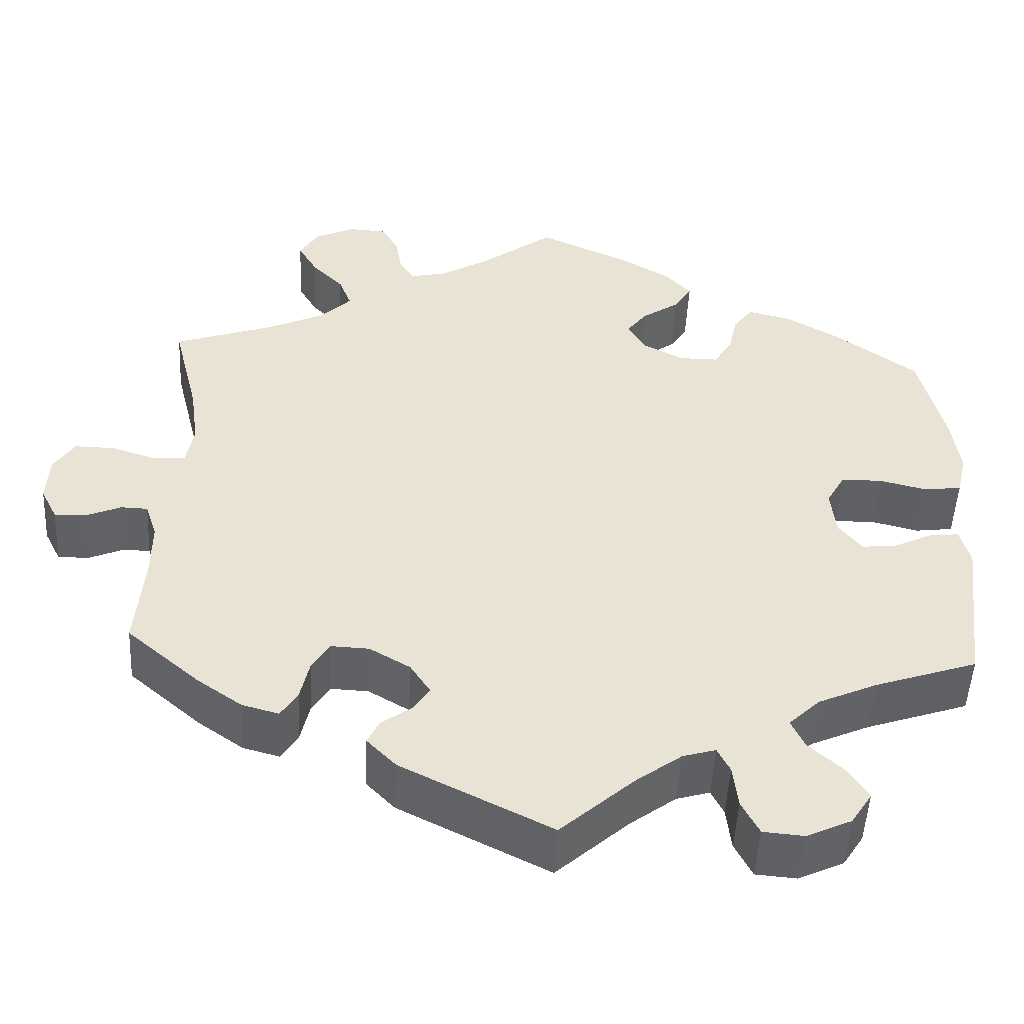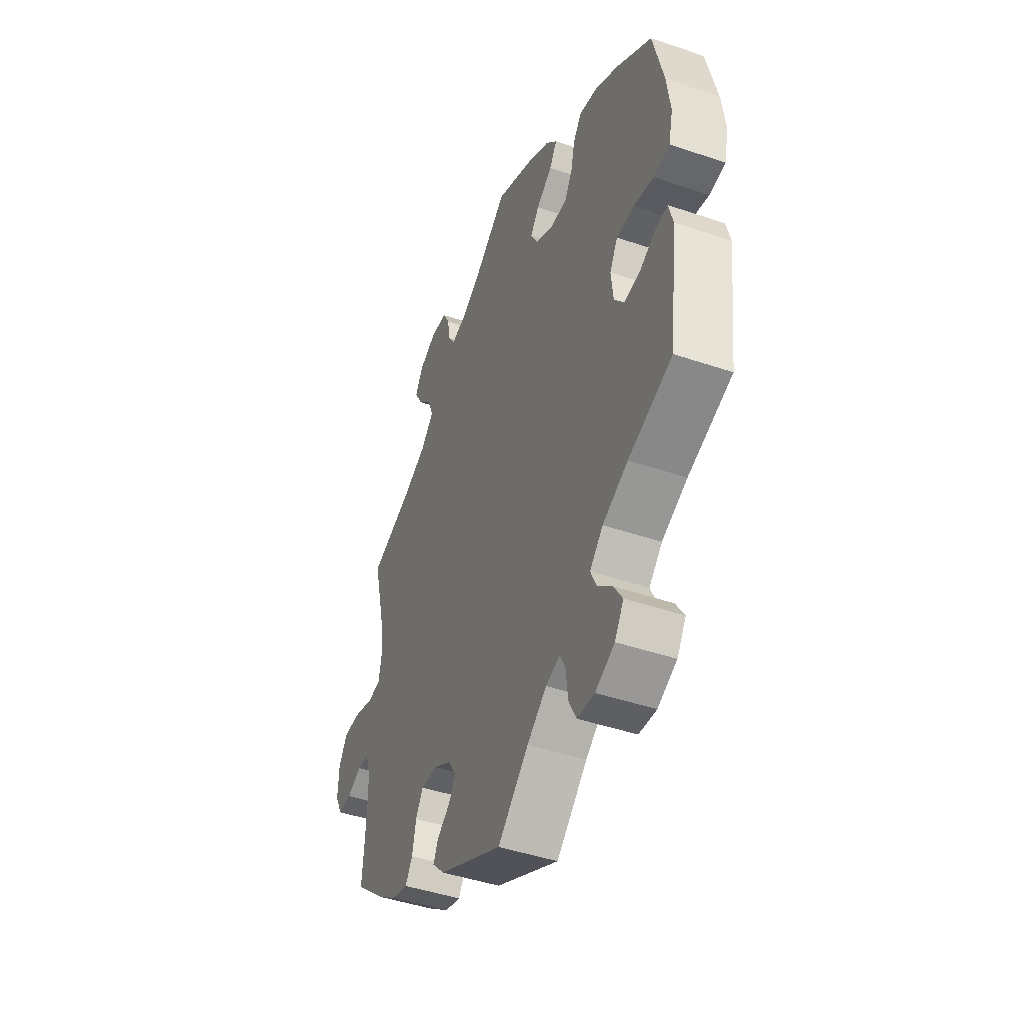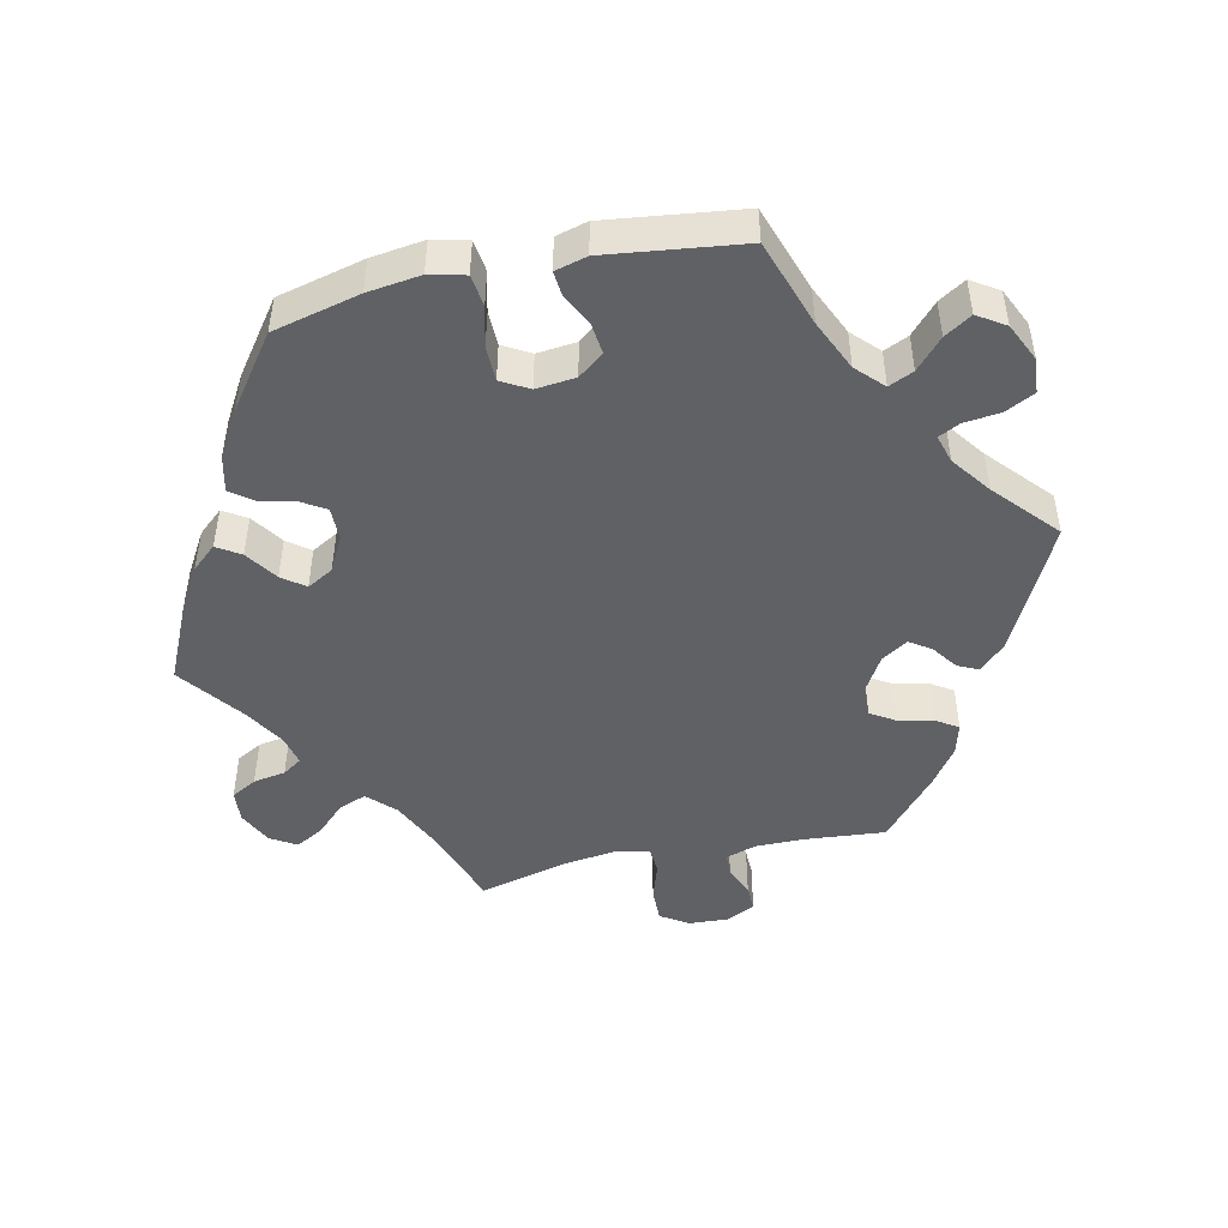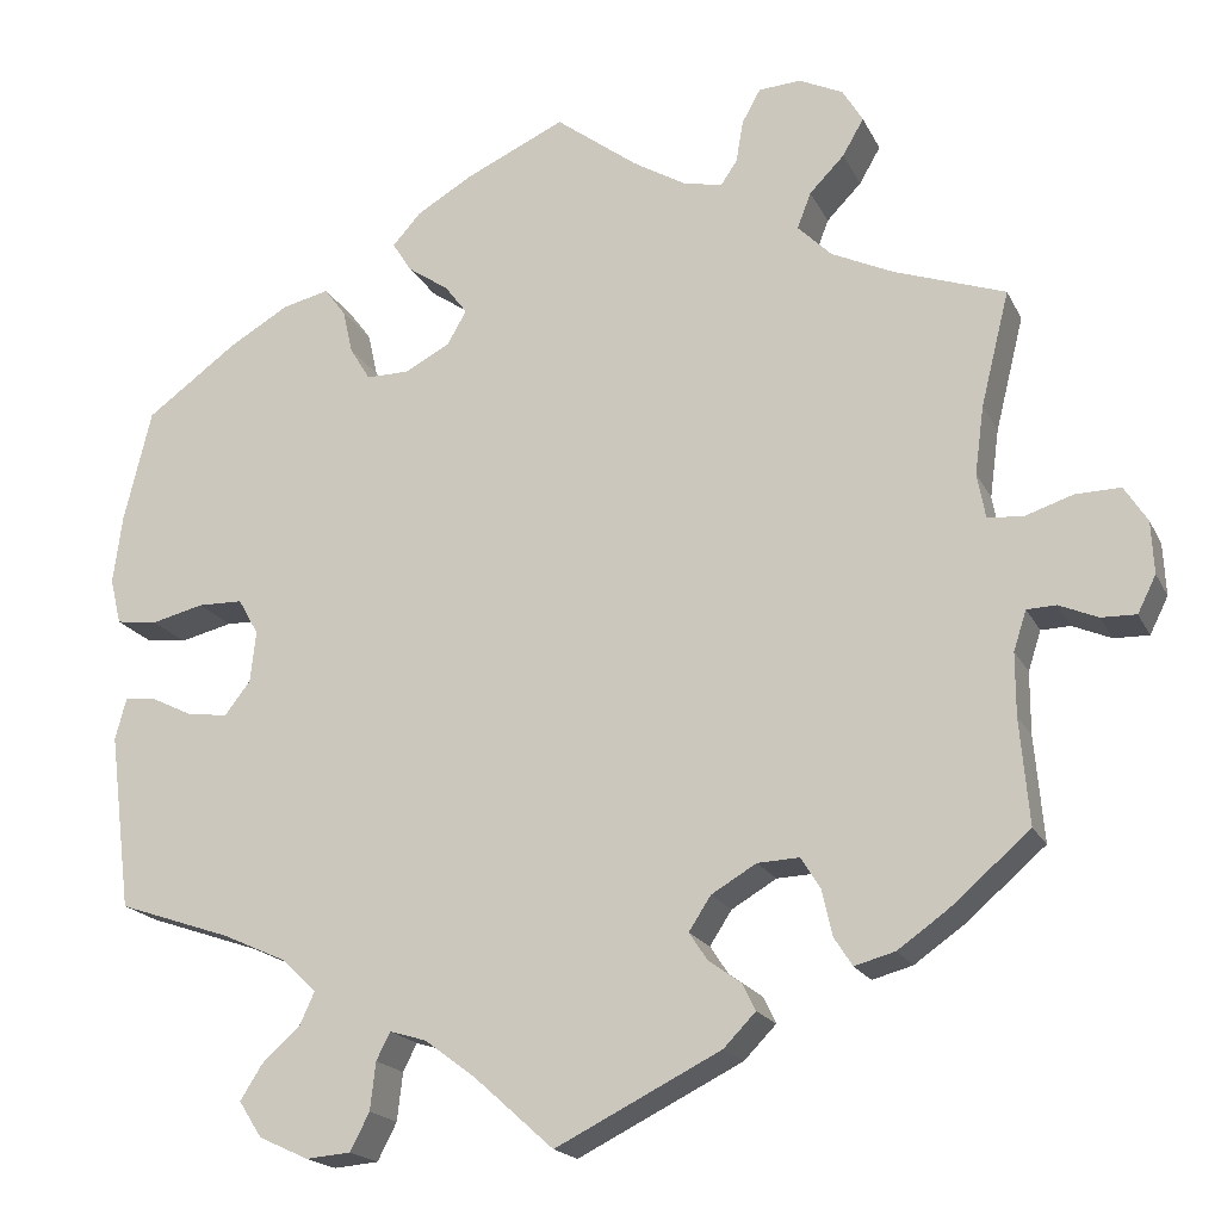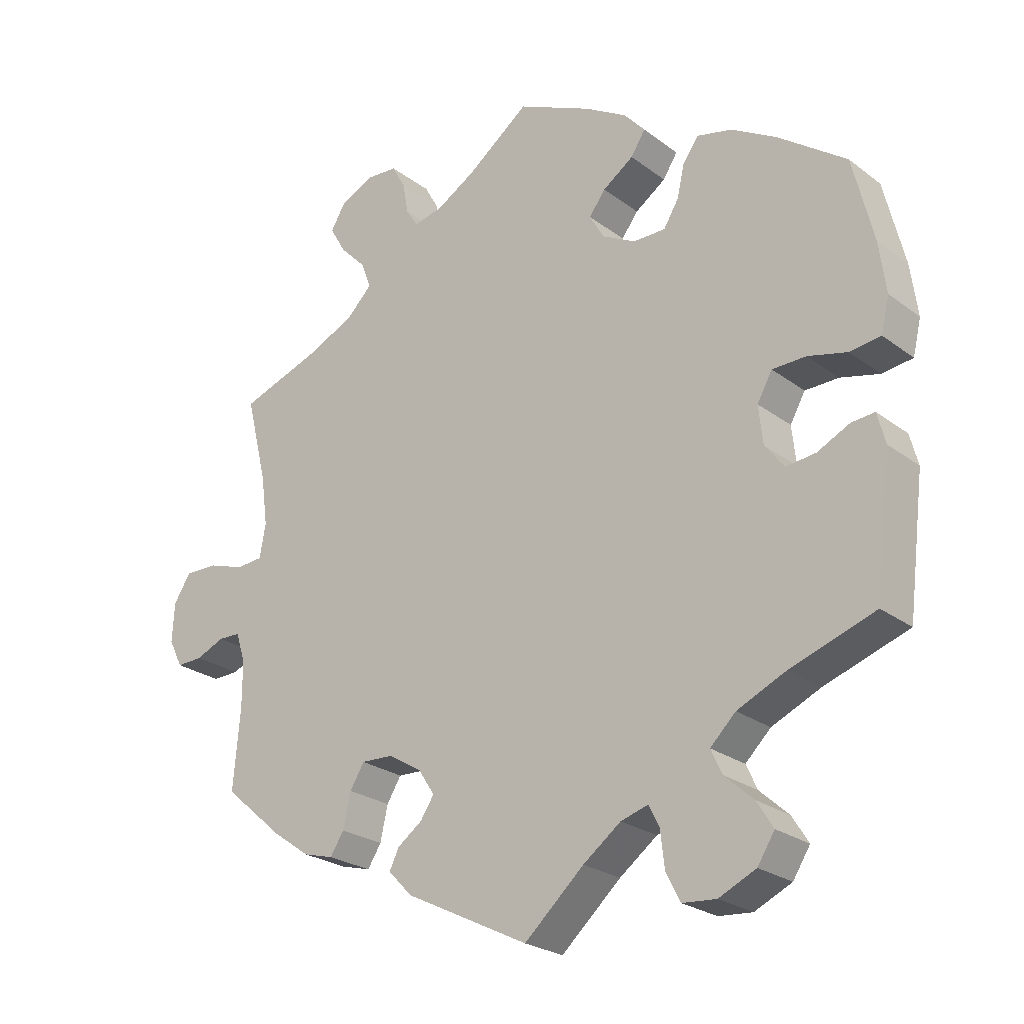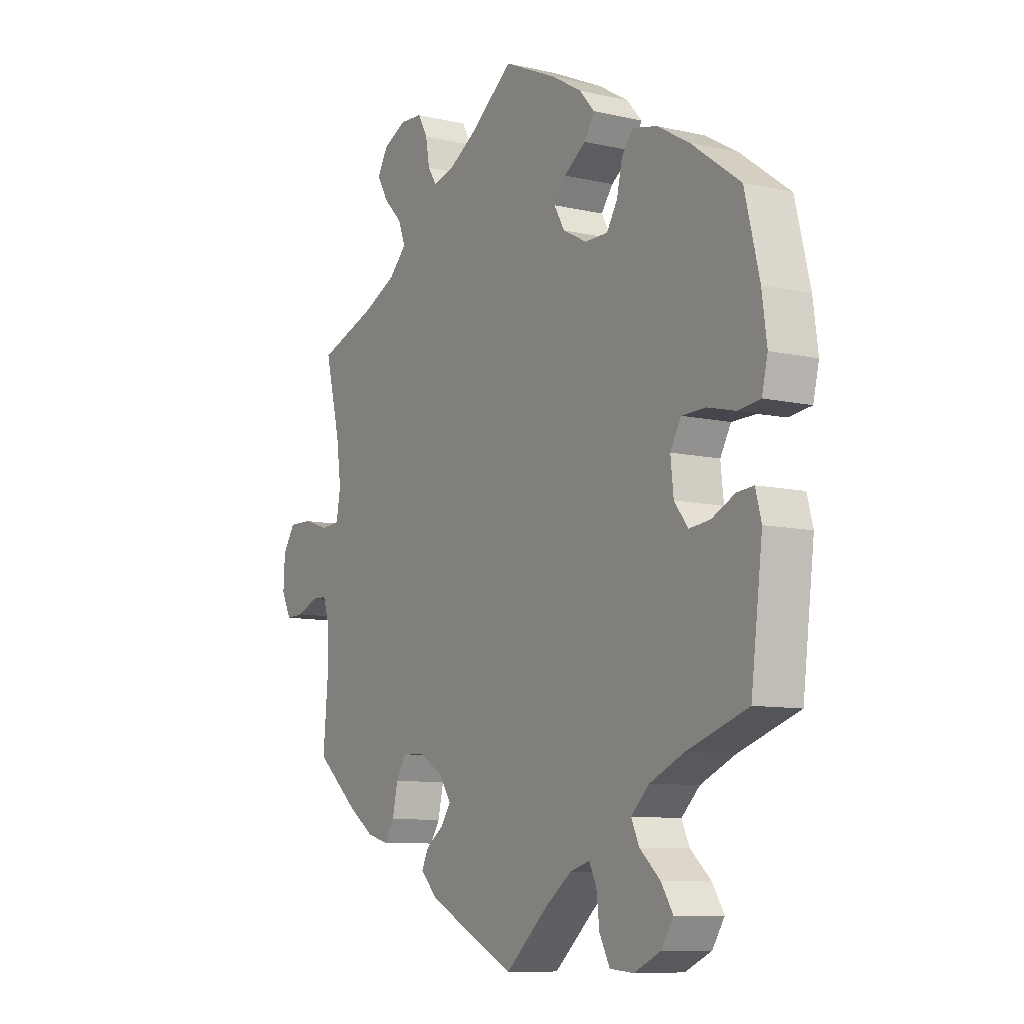
<metadata>
{"format":"obj","ext":"obj","renderer":"f3d","projection":"perspective","resolution":1024,"background":"white","views":[{"elev":-49.8,"azim":-2.9,"up":"+Z"},{"elev":-44.9,"azim":68.5,"up":"+Z"},{"elev":-47.3,"azim":102.3,"up":"+Y"},{"elev":-18.8,"azim":-160.3,"up":"+Z"},{"elev":-24.6,"azim":39.5,"up":"+Z"},{"elev":-9.2,"azim":58.7,"up":"+Z"}]}
</metadata>
<code>
v 0.53 0.07 0.167
v 0.54 0.07 0.092
v 0.528 0.07 0.042
v 0.483 0.07 0.036
v 0.426 0.07 0.05
v 0.377 0.07 0.049
v 0.355 0.07 0.01
v 0.361 0.07 -0.046
v 0.389 0.07 -0.082
v 0.432 0.07 -0.077
v 0.479 0.07 -0.054
v 0.513 0.07 -0.051
v 0.525 0.07 -0.096
v 0.501 0.07 -0.288
v 0.378 0.07 -0.33
v 0.307 0.07 -0.362
v 0.27 0.07 -0.398
v 0.286 0.07 -0.433
v 0.328 0.07 -0.471
v 0.352 0.07 -0.509
v 0.327 0.07 -0.548
v 0.273 0.07 -0.573
v 0.224 0.07 -0.569
v 0.203 0.07 -0.528
v 0.197 0.07 -0.476
v 0.182 0.07 -0.446
v 0.142 0.07 -0.458
v 0.087 0.07 -0.499
v 0 0.07 -0.577
v -0.18 0.07 -0.487
v -0.215 0.07 -0.451
v -0.201 0.07 -0.422
v -0.165 0.07 -0.396
v -0.145 0.07 -0.366
v -0.169 0.07 -0.329
v -0.218 0.07 -0.3
v -0.264 0.07 -0.298
v -0.285 0.07 -0.332
v -0.296 0.07 -0.382
v -0.316 0.07 -0.413
v -0.36 0.07 -0.401
v -0.414 0.07 -0.363
v -0.501 0.07 -0.288
v -0.491 0.07 -0.173
v -0.491 0.07 -0.105
v -0.505 0.07 -0.062
v -0.537 0.07 -0.061
v -0.579 0.07 -0.079
v -0.617 0.07 -0.08
v -0.637 0.07 -0.04
v -0.634 0.07 0.017
v -0.609 0.07 0.056
v -0.56 0.07 0.055
v -0.508 0.07 0.038
v -0.469 0.07 0.041
v -0.46 0.07 0.09
v -0.47 0.07 0.164
v -0.501 0.07 0.289
v -0.381 0.07 0.331
v -0.313 0.07 0.363
v -0.276 0.07 0.4
v -0.291 0.07 0.439
v -0.329 0.07 0.478
v -0.352 0.07 0.518
v -0.33 0.07 0.555
v -0.282 0.07 0.578
v -0.236 0.07 0.575
v -0.216 0.07 0.539
v -0.208 0.07 0.493
v -0.19 0.07 0.466
v -0.147 0.07 0.476
v -0.09 0.07 0.51
v 0 0.07 0.578
v 0.109 0.07 0.528
v 0.17 0.07 0.492
v 0.201 0.07 0.457
v 0.18 0.07 0.424
v 0.135 0.07 0.393
v 0.111 0.07 0.361
v 0.132 0.07 0.324
v 0.181 0.07 0.298
v 0.228 0.07 0.298
v 0.25 0.07 0.334
v 0.261 0.07 0.382
v 0.284 0.07 0.413
v 0.335 0.07 0.401
v 0.4 0.07 0.363
v 0.5 0.07 0.29
v 0.53 0 0.167
v 0.54 0 0.092
v 0.528 0 0.042
v 0.483 0 0.036
v 0.426 0 0.05
v 0.377 0 0.049
v 0.355 0 0.01
v 0.361 0 -0.046
v 0.389 0 -0.082
v 0.432 0 -0.077
v 0.479 0 -0.054
v 0.513 0 -0.051
v 0.525 0 -0.096
v 0.501 0 -0.288
v 0.378 0 -0.33
v 0.307 0 -0.362
v 0.27 0 -0.398
v 0.286 0 -0.433
v 0.328 0 -0.471
v 0.352 0 -0.509
v 0.327 0 -0.548
v 0.273 0 -0.573
v 0.224 0 -0.569
v 0.203 0 -0.528
v 0.197 0 -0.476
v 0.182 0 -0.446
v 0.142 0 -0.458
v 0.087 0 -0.499
v 0 0 -0.577
v -0.18 0 -0.487
v -0.215 0 -0.451
v -0.201 0 -0.422
v -0.165 0 -0.396
v -0.145 0 -0.366
v -0.169 0 -0.329
v -0.218 0 -0.3
v -0.264 0 -0.298
v -0.285 0 -0.332
v -0.296 0 -0.382
v -0.316 0 -0.413
v -0.36 0 -0.401
v -0.414 0 -0.363
v -0.501 0 -0.288
v -0.491 0 -0.173
v -0.491 0 -0.105
v -0.505 0 -0.062
v -0.537 0 -0.061
v -0.579 0 -0.079
v -0.617 0 -0.08
v -0.637 0 -0.04
v -0.634 0 0.017
v -0.609 0 0.056
v -0.56 0 0.055
v -0.508 0 0.038
v -0.469 0 0.041
v -0.46 0 0.09
v -0.47 0 0.164
v -0.501 0 0.289
v -0.381 0 0.331
v -0.313 0 0.363
v -0.276 0 0.4
v -0.291 0 0.439
v -0.329 0 0.478
v -0.352 0 0.518
v -0.33 0 0.555
v -0.282 0 0.578
v -0.236 0 0.575
v -0.216 0 0.539
v -0.208 0 0.493
v -0.19 0 0.466
v -0.147 0 0.476
v -0.09 0 0.51
v 0 0 0.578
v 0.109 0 0.528
v 0.17 0 0.492
v 0.201 0 0.457
v 0.18 0 0.424
v 0.135 0 0.393
v 0.111 0 0.361
v 0.132 0 0.324
v 0.181 0 0.298
v 0.228 0 0.298
v 0.25 0 0.334
v 0.261 0 0.382
v 0.284 0 0.413
v 0.335 0 0.401
v 0.4 0 0.363
v 0.5 0 0.29
f 83 84 85 86
f 82 83 86 87
f 75 76 77 78
f 75 78 79
f 72 73 74 75
f 71 72 75 79
f 70 71 79 80
f 66 67 68 69
f 66 69 70
f 65 66 70
f 62 63 64 65
f 61 62 65 70
f 60 61 70 80
f 57 58 59
f 56 57 59 60
f 55 56 60 80
f 51 52 53 54
f 51 54 55
f 50 51 55
f 47 48 49 50
f 46 47 50 55
f 45 46 55 80
f 41 42 43 44
f 38 39 40 41
f 37 38 41 44
f 36 37 44 45
f 30 31 32 33
f 28 29 30 33
f 27 28 33 34
f 26 27 34 35
f 22 23 24 25
f 22 25 26
f 21 22 26
f 18 19 20 21
f 17 18 21 26
f 16 17 26 35
f 12 13 14 15
f 10 11 12 15
f 9 10 15 16
f 8 9 16 35
f 2 3 4 5
f 2 5 6
f 1 2 6
f 82 87 88 1
f 36 45 80 81
f 7 8 35 36
f 6 7 36 81
f 1 6 81 82
f 174 173 172 171
f 175 174 171 170
f 166 165 164 163
f 167 166 163
f 163 162 161 160
f 167 163 160 159
f 168 167 159 158
f 157 156 155 154
f 158 157 154
f 158 154 153
f 153 152 151 150
f 158 153 150 149
f 168 158 149 148
f 147 146 145
f 148 147 145 144
f 168 148 144 143
f 142 141 140 139
f 143 142 139
f 143 139 138
f 138 137 136 135
f 143 138 135 134
f 168 143 134 133
f 132 131 130 129
f 129 128 127 126
f 132 129 126 125
f 133 132 125 124
f 121 120 119 118
f 121 118 117 116
f 122 121 116 115
f 123 122 115 114
f 113 112 111 110
f 114 113 110
f 114 110 109
f 109 108 107 106
f 114 109 106 105
f 123 114 105 104
f 103 102 101 100
f 103 100 99 98
f 104 103 98 97
f 123 104 97 96
f 93 92 91 90
f 94 93 90
f 94 90 89
f 89 176 175 170
f 169 168 133 124
f 124 123 96 95
f 169 124 95 94
f 170 169 94 89
f 1 89 90 2
f 2 90 91 3
f 3 91 92 4
f 4 92 93 5
f 5 93 94 6
f 6 94 95 7
f 7 95 96 8
f 8 96 97 9
f 9 97 98 10
f 10 98 99 11
f 11 99 100 12
f 12 100 101 13
f 13 101 102 14
f 14 102 103 15
f 15 103 104 16
f 16 104 105 17
f 17 105 106 18
f 18 106 107 19
f 19 107 108 20
f 20 108 109 21
f 21 109 110 22
f 22 110 111 23
f 23 111 112 24
f 24 112 113 25
f 25 113 114 26
f 26 114 115 27
f 27 115 116 28
f 28 116 117 29
f 29 117 118 30
f 30 118 119 31
f 31 119 120 32
f 32 120 121 33
f 33 121 122 34
f 34 122 123 35
f 35 123 124 36
f 36 124 125 37
f 37 125 126 38
f 38 126 127 39
f 39 127 128 40
f 40 128 129 41
f 41 129 130 42
f 42 130 131 43
f 43 131 132 44
f 44 132 133 45
f 45 133 134 46
f 46 134 135 47
f 47 135 136 48
f 48 136 137 49
f 49 137 138 50
f 50 138 139 51
f 51 139 140 52
f 52 140 141 53
f 53 141 142 54
f 54 142 143 55
f 55 143 144 56
f 56 144 145 57
f 57 145 146 58
f 58 146 147 59
f 59 147 148 60
f 60 148 149 61
f 61 149 150 62
f 62 150 151 63
f 63 151 152 64
f 64 152 153 65
f 65 153 154 66
f 66 154 155 67
f 67 155 156 68
f 68 156 157 69
f 69 157 158 70
f 70 158 159 71
f 71 159 160 72
f 72 160 161 73
f 73 161 162 74
f 74 162 163 75
f 75 163 164 76
f 76 164 165 77
f 77 165 166 78
f 78 166 167 79
f 79 167 168 80
f 80 168 169 81
f 81 169 170 82
f 82 170 171 83
f 83 171 172 84
f 84 172 173 85
f 85 173 174 86
f 86 174 175 87
f 87 175 176 88
f 88 176 89 1

</code>
